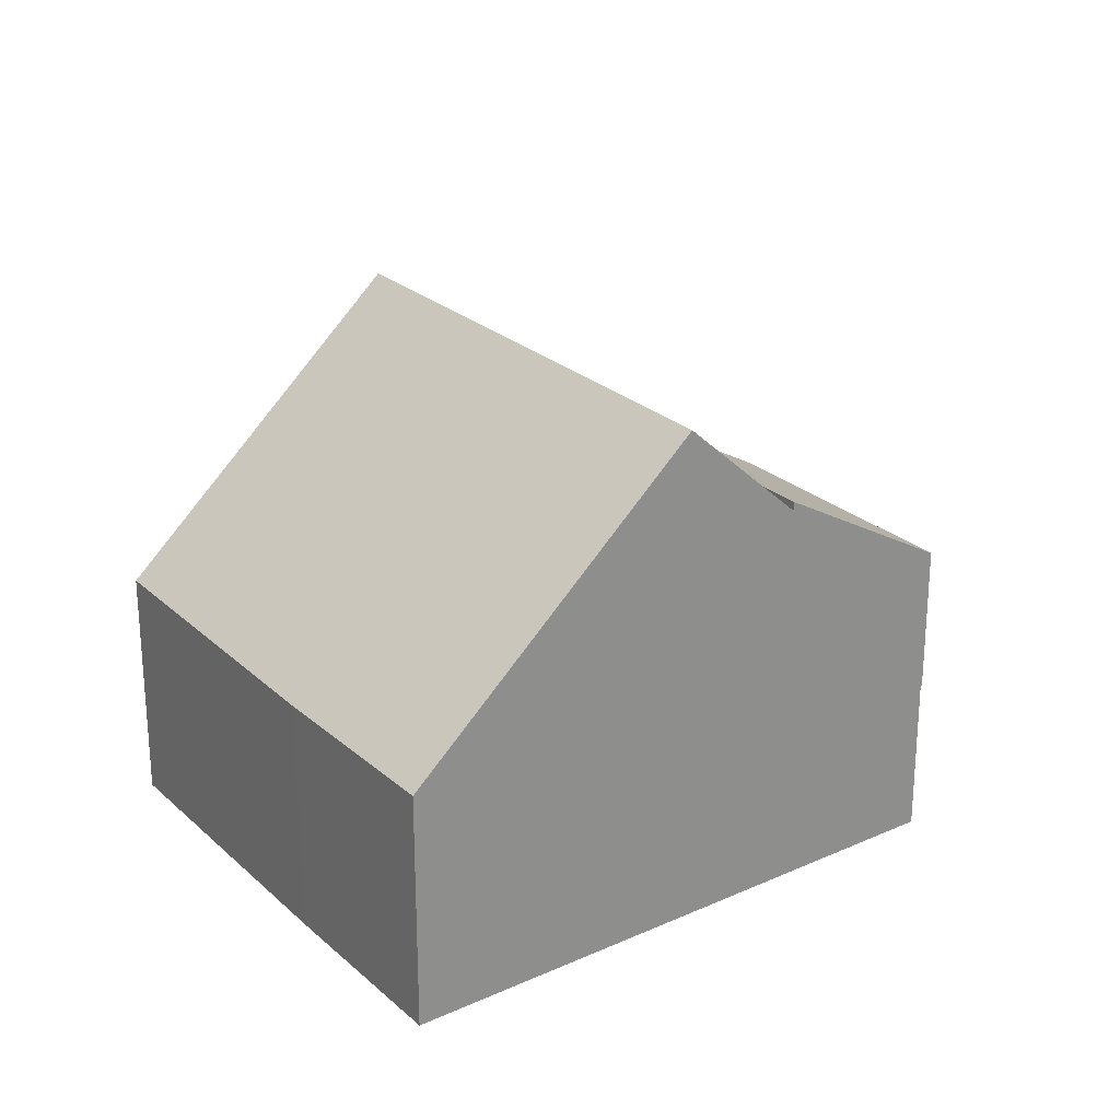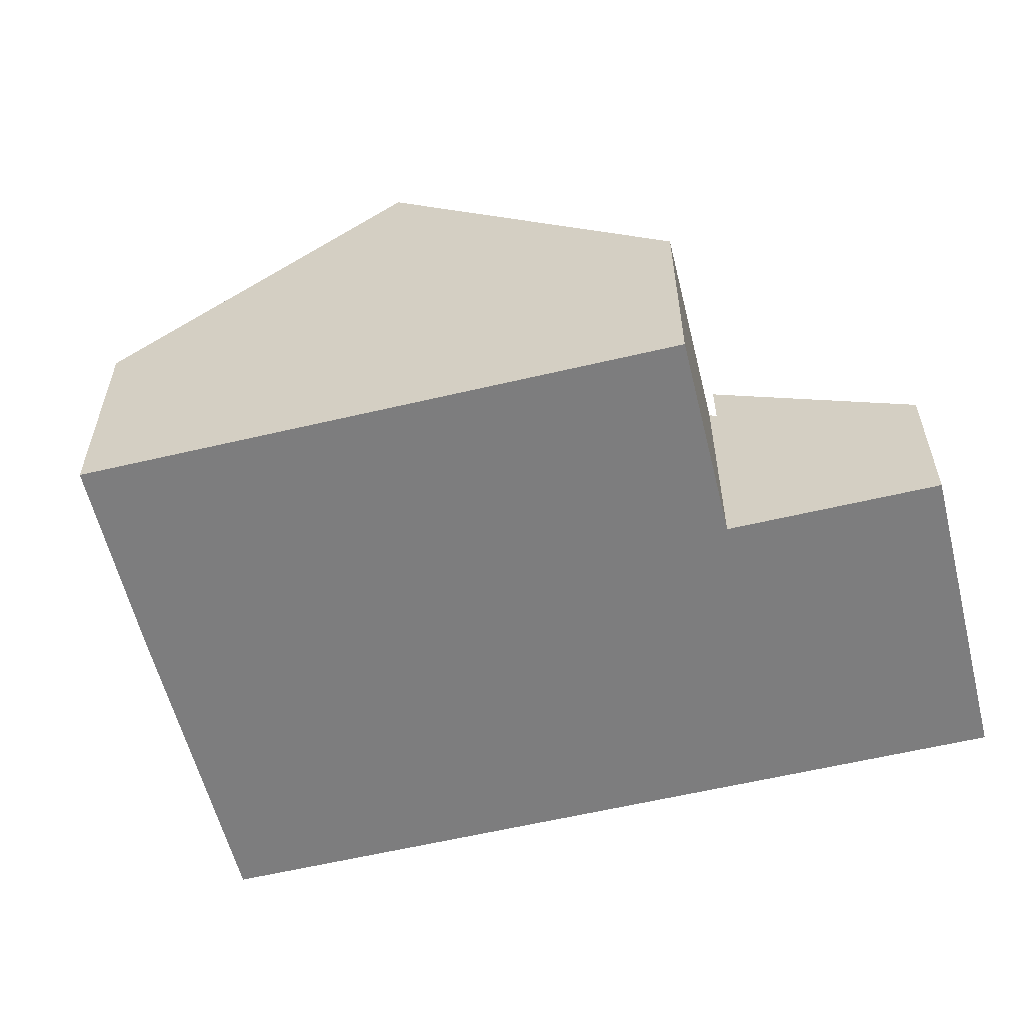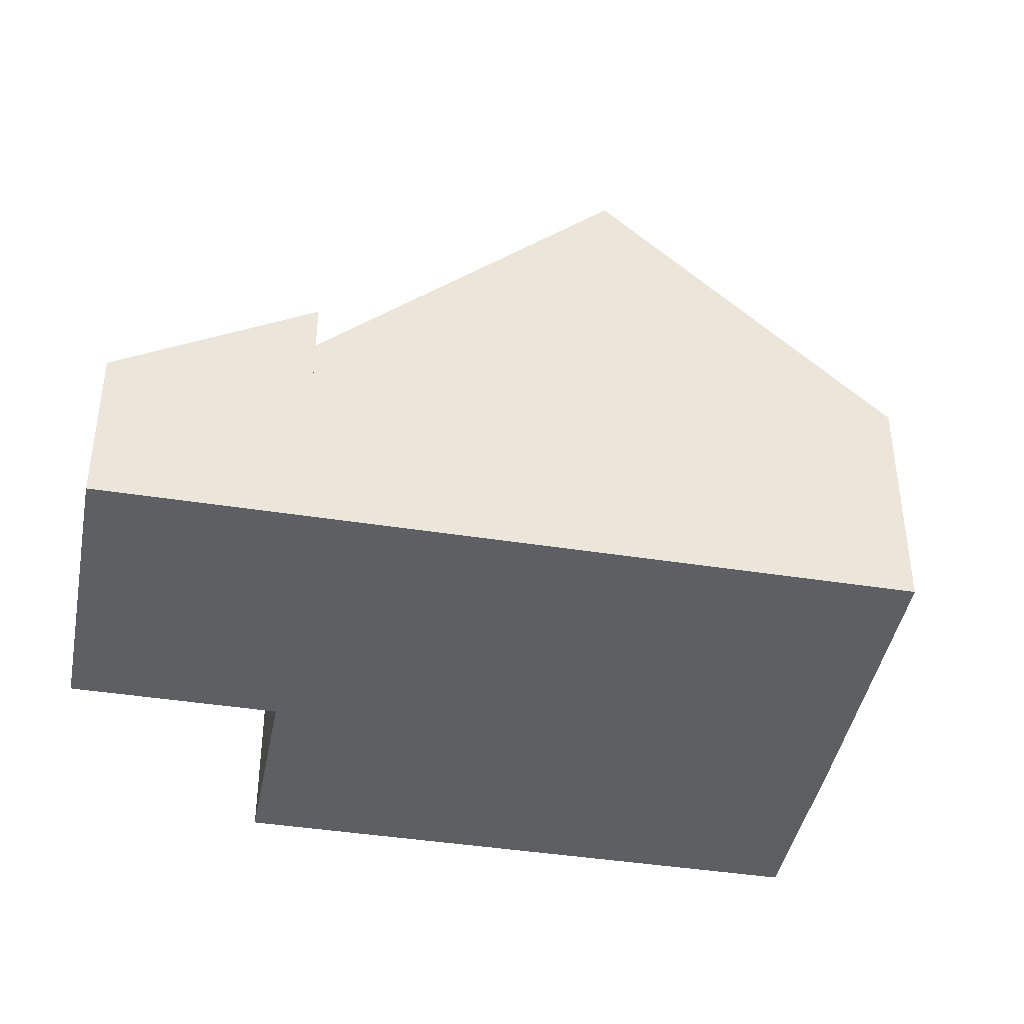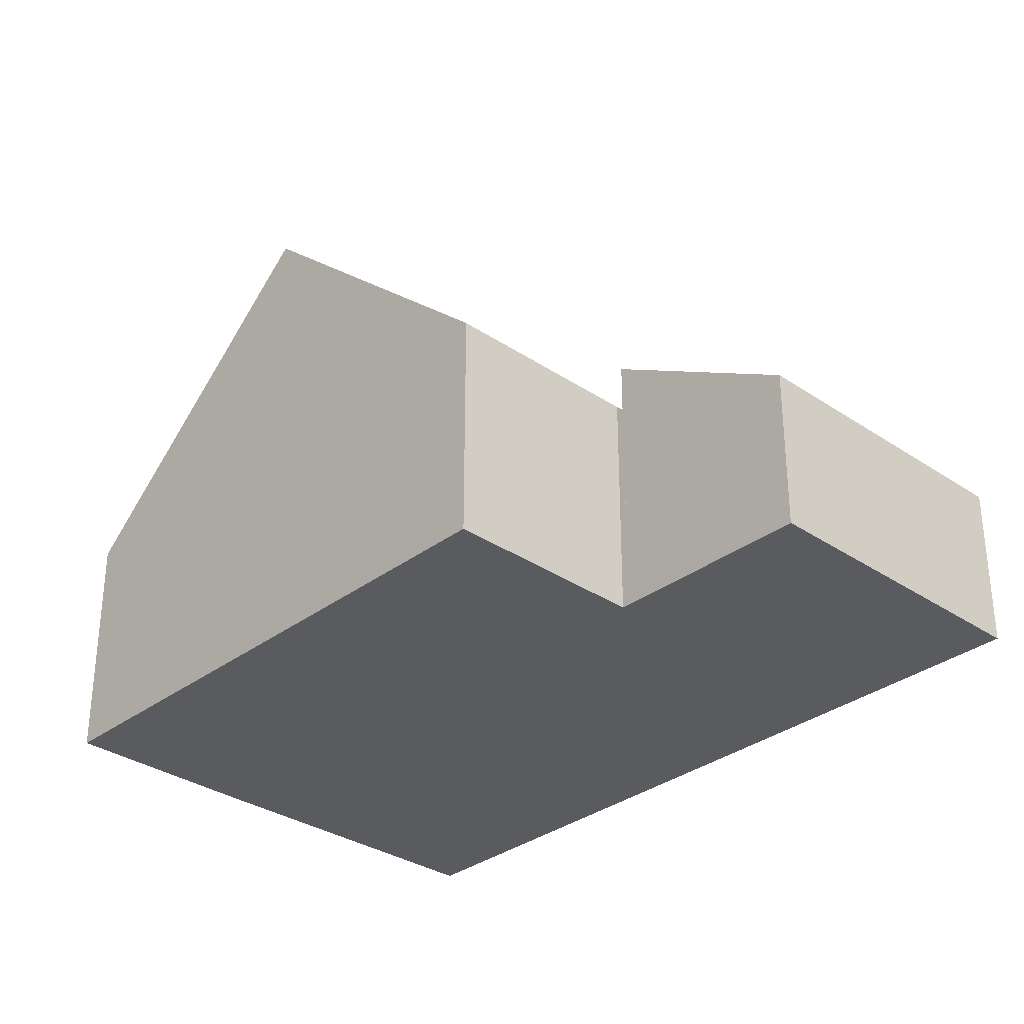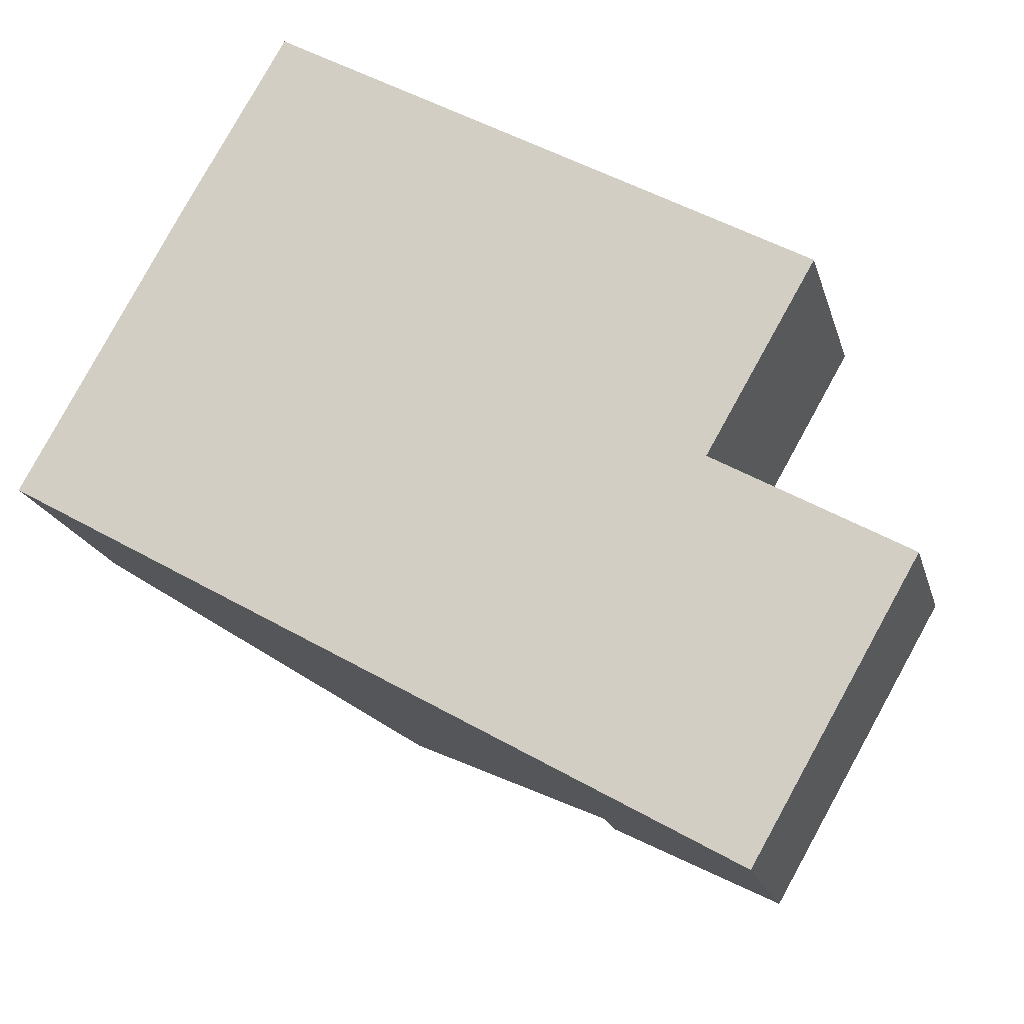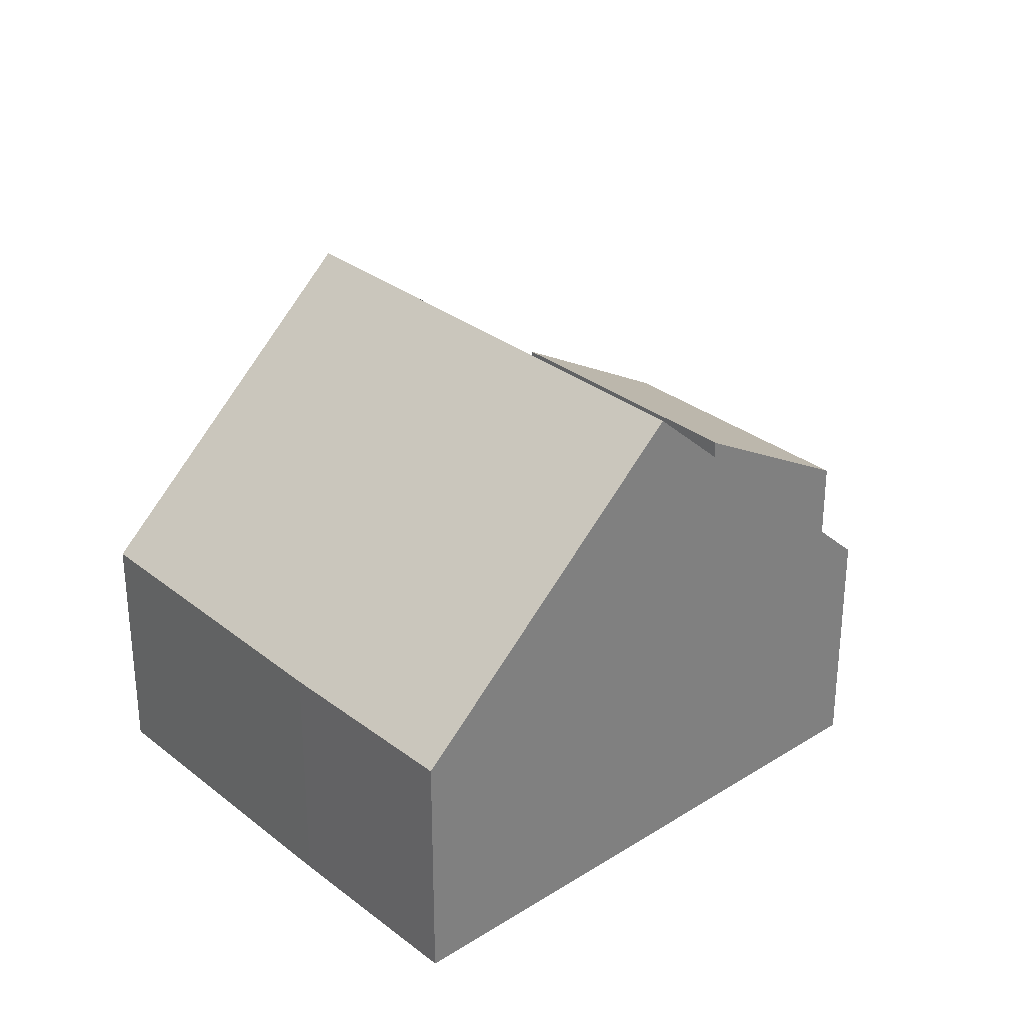
<metadata>
{"format":"obj","ext":"obj","renderer":"f3d","projection":"perspective","resolution":1024,"background":"white","views":[{"elev":25.2,"azim":-6.0,"up":"+Y"},{"elev":-59.2,"azim":43.6,"up":"+Y"},{"elev":-41.7,"azim":-160.9,"up":"+Y"},{"elev":-32.4,"azim":76.4,"up":"+Y"},{"elev":-19.1,"azim":14.1,"up":"+Z"},{"elev":30.6,"azim":-12.3,"up":"+Y"}]}
</metadata>
<code>
v  2.232 3.393 4.016
v  3.712 7.242 -2.135
v  0 3.416 2.092e-16
v  3.68 3.416 6.535
v  7.392 7.242 4.4
v  5.966 7.242 1.867
v  9.738 3.303 -0.419
v  7.534 3.303 -4.333
v  9.644 3.4 -0.365
v  9.694 3.399 -0.278
v  11.14 3.376 2.242
v  7.534 2.653e-16 -4.333
v  3.712 1.307e-16 -2.135
v  0 0 0
v  2.232 -2.459e-16 4.016
v  3.68 -4.002e-16 6.535
v  7.392 -2.694e-16 4.4
v  11.14 -1.373e-16 2.242
v  9.644 2.235e-17 -0.365
v  9.738 2.566e-17 -0.419
v  9.694 1.702e-17 -0.278
v  10.05 2.39 -5.781
v  9.738 4.03 -0.419
v  12.29 2.378 -1.888
v  7.534 4.018 -4.333
v  12.29 1.156e-16 -1.888
v  10.05 3.54e-16 -5.781
g defaultobject
f 1 2 3
f 2 1 4
f 2 4 5
f 2 5 6
f 2 7 8
f 7 2 9
f 9 2 10
f 10 2 11
f 11 2 6
f 11 6 5
f 12 2 8
f 2 12 3
f 3 12 13
f 3 13 14
f 14 1 3
f 1 14 15
f 1 15 4
f 4 15 16
f 16 5 4
f 5 16 11
f 11 16 17
f 11 17 18
f 19 7 9
f 7 19 20
f 18 10 11
f 10 18 9
f 9 18 19
f 19 18 21
f 20 8 7
f 8 20 12
f 17 21 18
f 21 17 16
f 21 16 19
f 19 12 20
f 12 19 16
f 12 16 15
f 12 15 13
f 13 15 14
f 22 23 24
f 23 22 25
f 25 20 23
f 20 25 12
f 20 24 23
f 24 20 26
f 24 27 22
f 27 24 26
f 22 12 25
f 12 22 27
f 12 26 20
f 26 12 27

</code>
